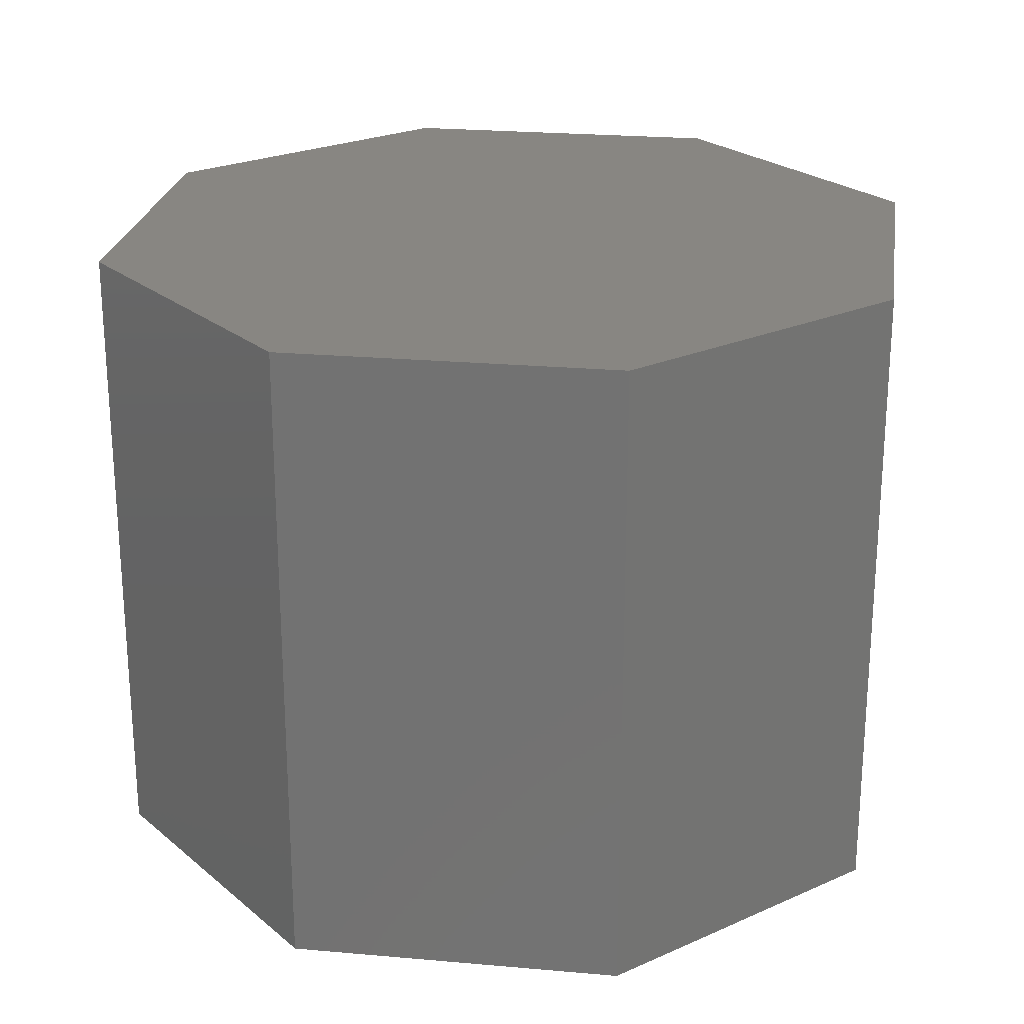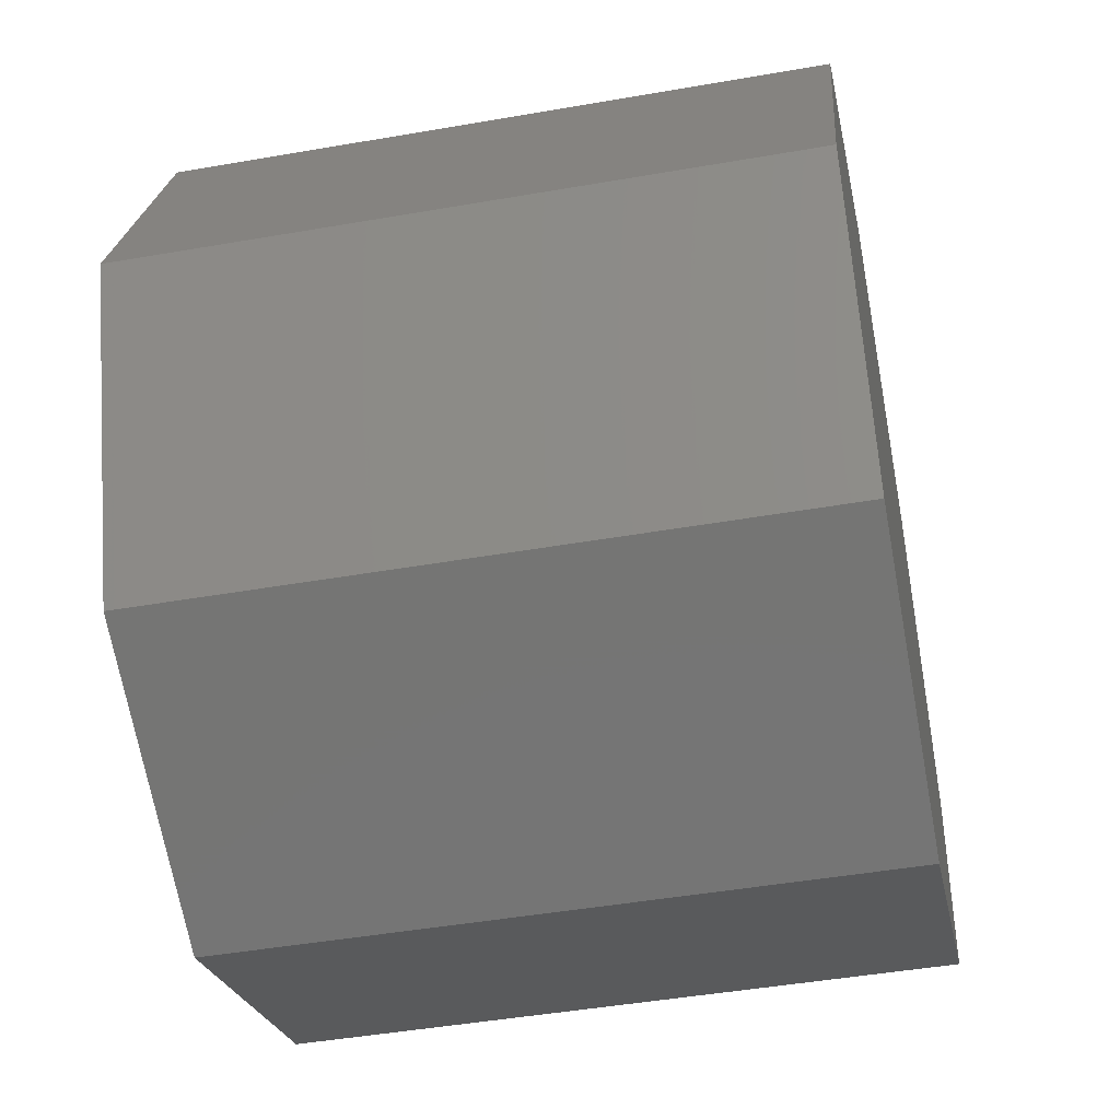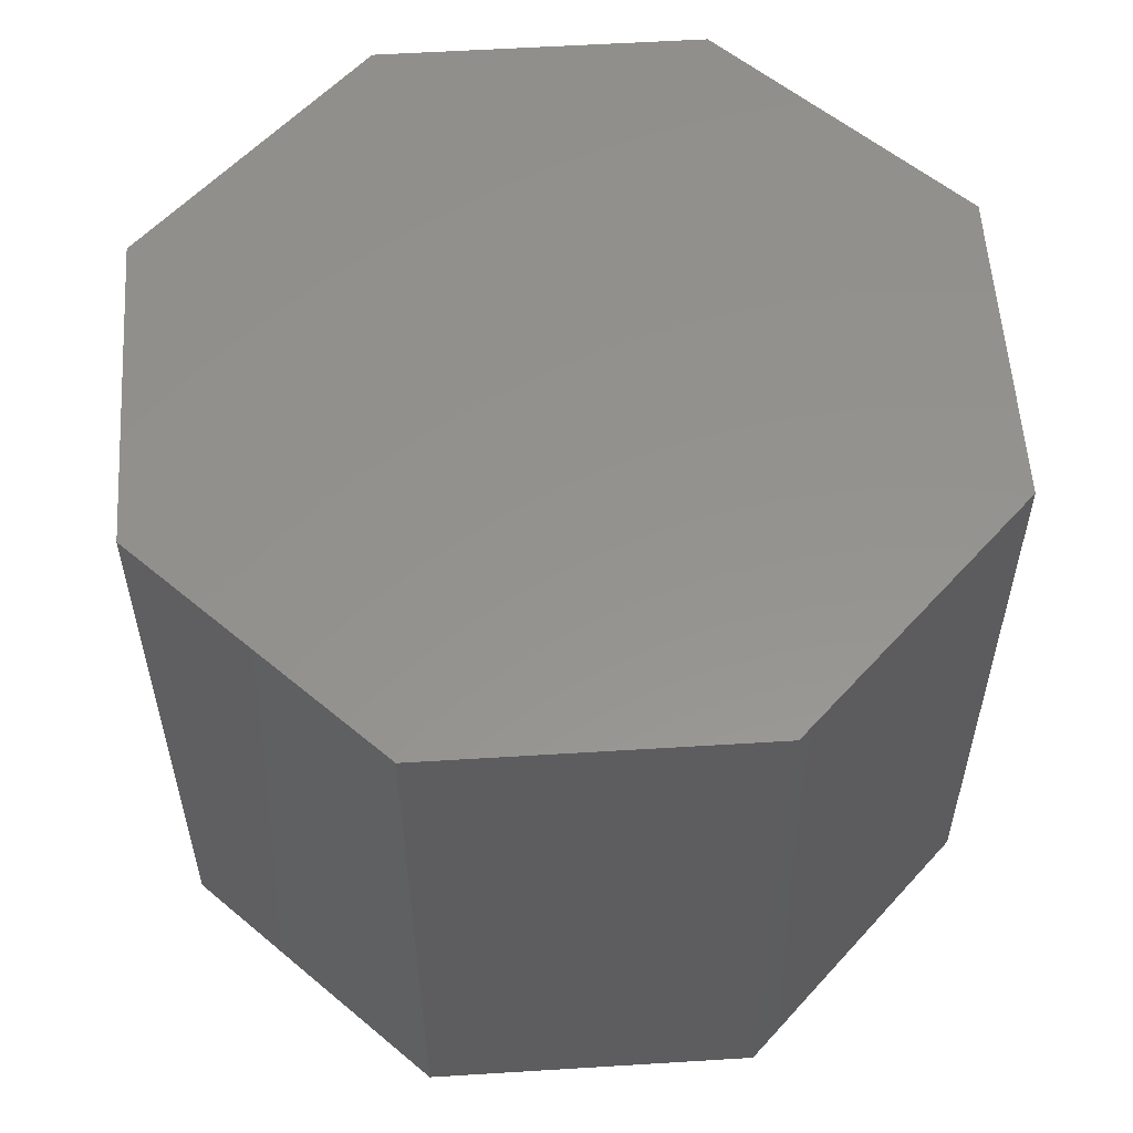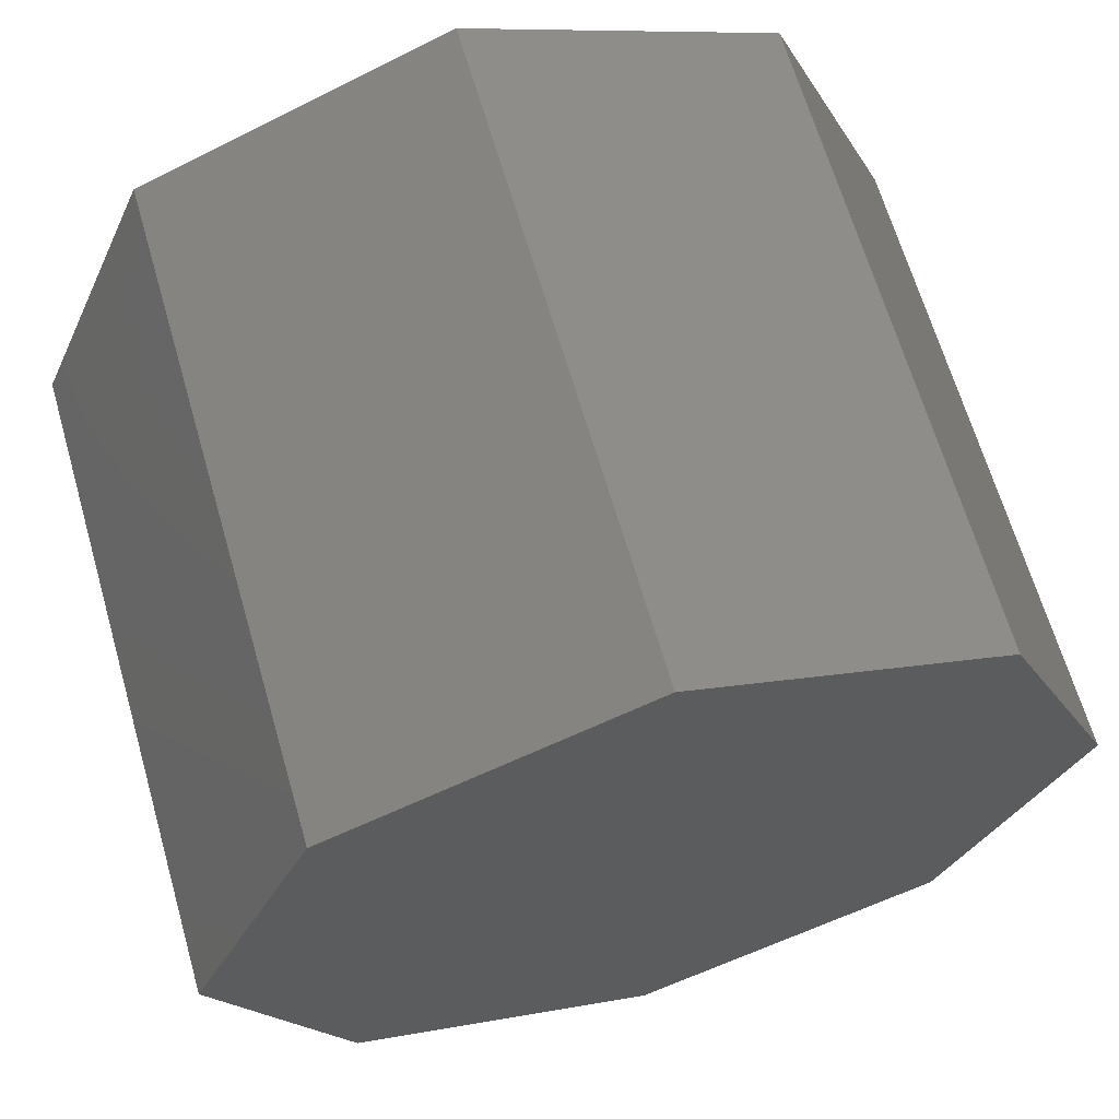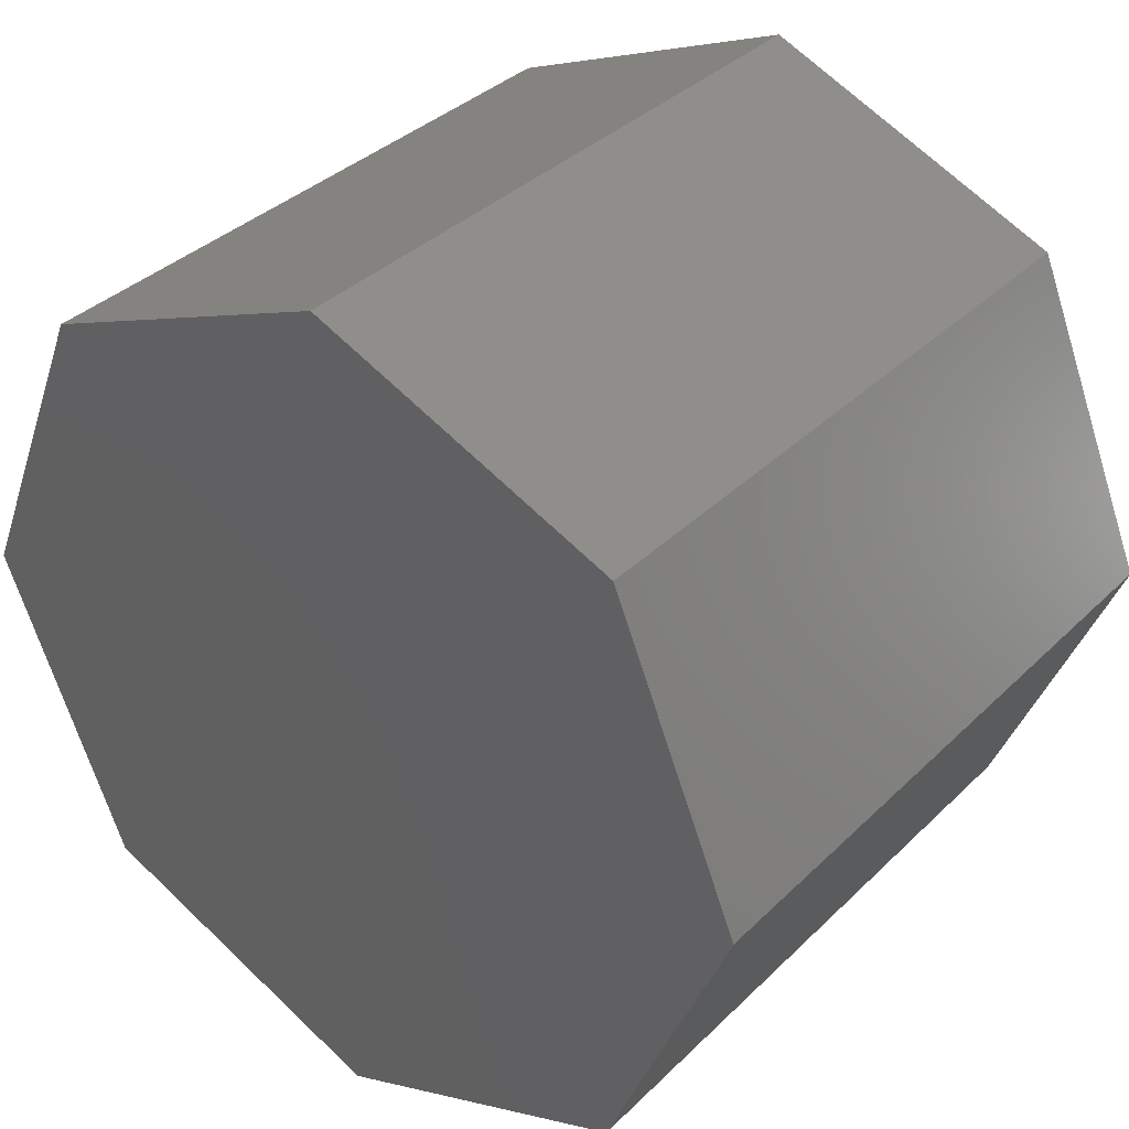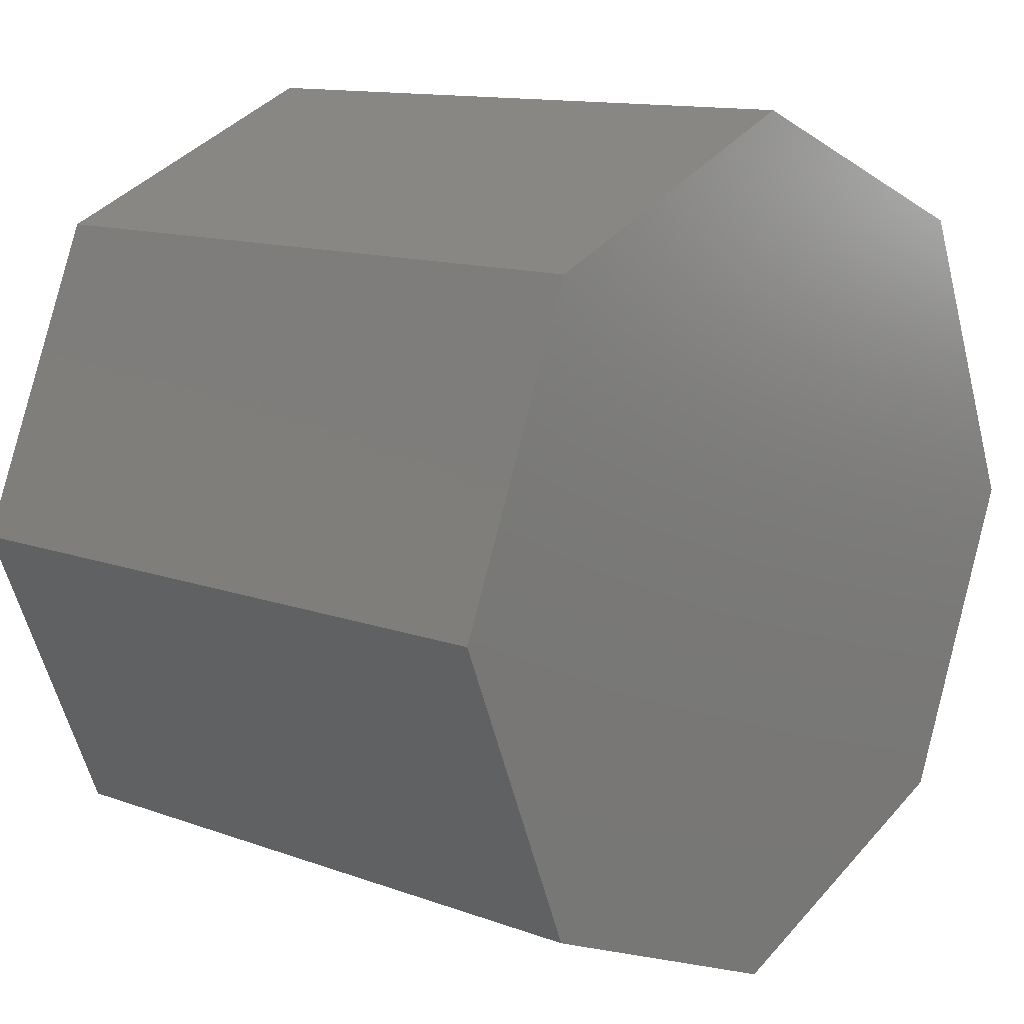
<metadata>
{"format":"stl","ext":"stl","renderer":"f3d","projection":"perspective","resolution":1024,"background":"white","views":[{"elev":23.9,"azim":75.9,"up":"+Z"},{"elev":-46.0,"azim":101.3,"up":"+Y"},{"elev":56.3,"azim":-71.2,"up":"+Z"},{"elev":65.4,"azim":163.9,"up":"+Y"},{"elev":35.9,"azim":-141.5,"up":"+Y"},{"elev":12.3,"azim":130.9,"up":"+Y"}]}
</metadata>
<code>
# stl→obj: 18 verts, 32 faces
v 0 0 -0.03
v 0.04 0 -0.03
v 0.02828 0.02828 -0.03
v 0 0.04 -0.03
v -0.02828 0.02828 -0.03
v -0.04 0 -0.03
v -0.02828 -0.02828 -0.03
v -0 -0.04 -0.03
v 0.02828 -0.02828 -0.03
v 0 0 0.03
v 0.02828 0.02828 0.03
v 0.04 0 0.03
v 0 0.04 0.03
v -0.02828 0.02828 0.03
v -0.04 0 0.03
v -0.02828 -0.02828 0.03
v -0 -0.04 0.03
v 0.02828 -0.02828 0.03
f 1 2 3
f 1 3 4
f 1 4 5
f 1 5 6
f 1 6 7
f 1 7 8
f 1 8 9
f 1 9 2
f 10 11 12
f 10 13 11
f 10 14 13
f 10 15 14
f 10 16 15
f 10 17 16
f 10 18 17
f 10 12 18
f 2 3 12
f 3 11 12
f 3 4 11
f 4 13 11
f 4 5 13
f 5 14 13
f 5 6 14
f 6 15 14
f 6 7 15
f 7 16 15
f 7 8 16
f 8 17 16
f 8 9 17
f 9 18 17
f 9 2 18
f 2 12 18

</code>
